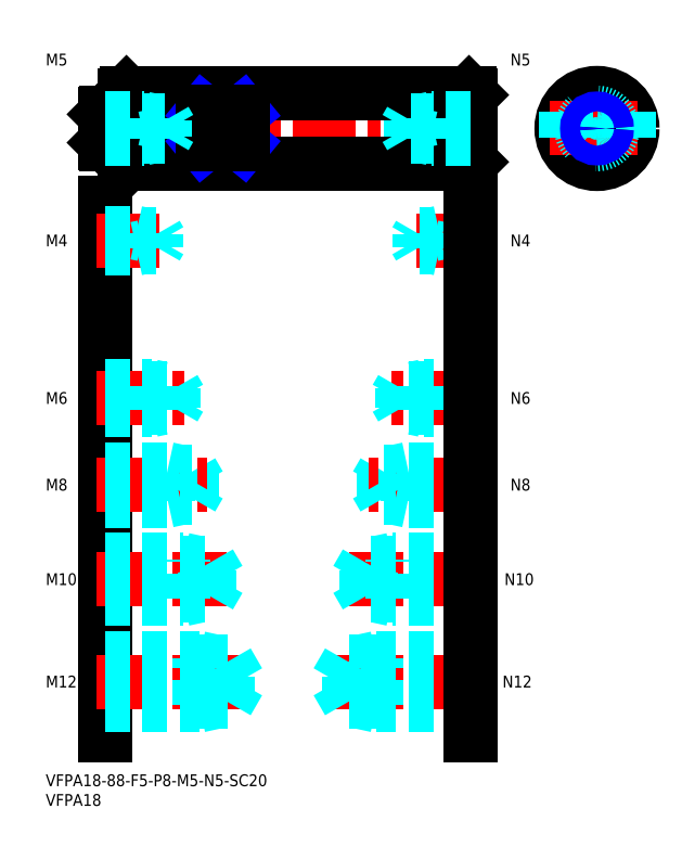
<metadata>
{"format":"dxf","ext":"dxf","renderer":"ezdxf+matplotlib","layout":"modelspace","background":"white","min_lineweight":24,"dpi":150}
</metadata>
<code>
0
SECTION
2
ENTITIES
0
INSERT
8
MSM_CONTINUOUS
2
*U4
10
0
20
0
30
0
0
INSERT
8
MSM_CONTINUOUS
2
*U5
10
0
20
0
30
0
0
LINE
8
MSM_CONTINUOUS
10
15
20
145
30
0
11
15
21
10
31
0
0
LINE
8
MSM_CENTER
10
13
20
23.5
30
0
11
51
21
23.5
31
0
0
LINE
8
MSM_DASHED
10
46.08
20
18.45
30
0
11
46.08
21
28.55
31
0
0
LINE
8
MSM_DASHED
10
46.08
20
28.55
30
0
11
49
21
23.5
31
0
0
LINE
8
MSM_DASHED
10
39
20
17.5
30
0
11
39
21
29.5
31
0
0
LINE
8
MSM_DASHED
10
15
20
18.45
30
0
11
46.08
21
18.45
31
0
0
LINE
8
MSM_DASHED
10
15
20
17.5
30
0
11
39
21
17.5
31
0
0
LINE
8
MSM_DASHED
10
39
20
17.5
30
0
11
43.38
21
18.45
31
0
0
LINE
8
MSM_DASHED
10
46.08
20
18.45
30
0
11
49
21
23.5
31
0
0
LINE
8
MSM_DASHED
10
15
20
29.5
30
0
11
39
21
29.5
31
0
0
LINE
8
MSM_DASHED
10
15
20
28.55
30
0
11
46.08
21
28.55
31
0
0
LINE
8
MSM_DASHED
10
39
20
29.5
30
0
11
43.38
21
28.55
31
0
0
INSERT
8
MSM_CONTINUOUS
2
*U6
10
0
20
0
30
0
0
INSERT
8
MSM_CONTINUOUS
2
*U7
10
0
20
0
30
0
0
LINE
8
MSM_CENTER
10
13
20
49.5
30
0
11
46
21
49.5
31
0
0
LINE
8
MSM_DASHED
10
41.58
20
45.31
30
0
11
41.58
21
53.69
31
0
0
LINE
8
MSM_DASHED
10
41.58
20
53.69
30
0
11
44
21
49.5
31
0
0
LINE
8
MSM_DASHED
10
35
20
44.5
30
0
11
35
21
54.5
31
0
0
LINE
8
MSM_DASHED
10
15
20
45.31
30
0
11
41.58
21
45.31
31
0
0
LINE
8
MSM_DASHED
10
15
20
44.5
30
0
11
35
21
44.5
31
0
0
LINE
8
MSM_DASHED
10
35
20
44.5
30
0
11
38.75
21
45.31
31
0
0
LINE
8
MSM_DASHED
10
41.58
20
45.31
30
0
11
44
21
49.5
31
0
0
LINE
8
MSM_DASHED
10
15
20
54.5
30
0
11
35
21
54.5
31
0
0
LINE
8
MSM_DASHED
10
15
20
53.69
30
0
11
41.58
21
53.69
31
0
0
LINE
8
MSM_DASHED
10
35
20
54.5
30
0
11
38.75
21
53.69
31
0
0
INSERT
8
MSM_CONTINUOUS
2
*U8
10
0
20
0
30
0
0
LINE
8
MSM_DASHED
10
31
20
69.5
30
0
11
31
21
77.5
31
0
0
LINE
8
MSM_DASHED
10
37.08
20
70.18
30
0
11
37.08
21
76.82
31
0
0
LINE
8
MSM_DASHED
10
37.08
20
76.82
30
0
11
39
21
73.5
31
0
0
LINE
8
MSM_CENTER
10
13
20
73.5
30
0
11
41
21
73.5
31
0
0
LINE
8
MSM_DASHED
10
15
20
70.18
30
0
11
37.08
21
70.18
31
0
0
LINE
8
MSM_DASHED
10
15
20
69.5
30
0
11
31
21
69.5
31
0
0
LINE
8
MSM_DASHED
10
31
20
69.5
30
0
11
34.12
21
70.18
31
0
0
LINE
8
MSM_DASHED
10
37.08
20
70.18
30
0
11
39
21
73.5
31
0
0
LINE
8
MSM_DASHED
10
15
20
77.5
30
0
11
31
21
77.5
31
0
0
LINE
8
MSM_DASHED
10
15
20
76.82
30
0
11
37.08
21
76.82
31
0
0
LINE
8
MSM_DASHED
10
31
20
77.5
30
0
11
34.12
21
76.82
31
0
0
INSERT
8
MSM_CONTINUOUS
2
*U9
10
0
20
0
30
0
0
LINE
8
MSM_CENTER
10
13
20
95.5
30
0
11
36
21
95.5
31
0
0
LINE
8
MSM_DASHED
10
15
20
98.5
30
0
11
27
21
98.5
31
0
0
LINE
8
MSM_DASHED
10
15
20
97.96
30
0
11
32.58
21
97.96
31
0
0
LINE
8
MSM_DASHED
10
15
20
93.04
30
0
11
32.58
21
93.04
31
0
0
LINE
8
MSM_DASHED
10
15
20
92.5
30
0
11
27
21
92.5
31
0
0
LINE
8
MSM_DASHED
10
27
20
92.5
30
0
11
27
21
98.5
31
0
0
LINE
8
MSM_DASHED
10
32.58
20
93.04
30
0
11
32.58
21
97.96
31
0
0
LINE
8
MSM_DASHED
10
32.58
20
97.96
30
0
11
34
21
95.5
31
0
0
LINE
8
MSM_DASHED
10
32.58
20
93.04
30
0
11
34
21
95.5
31
0
0
LINE
8
MSM_DASHED
10
27
20
92.5
30
0
11
29.5
21
93.04
31
0
0
LINE
8
MSM_DASHED
10
27
20
98.5
30
0
11
29.5
21
97.96
31
0
0
INSERT
8
MSM_CONTINUOUS
2
*U10
10
0
20
0
30
0
0
LINE
8
MSM_CENTER
10
13
20
135.5
30
0
11
31
21
135.5
31
0
0
LINE
8
MSM_DASHED
10
15
20
137.5
30
0
11
23
21
137.5
31
0
0
LINE
8
MSM_DASHED
10
15
20
137.1
30
0
11
28.06
21
137.1
31
0
0
LINE
8
MSM_DASHED
10
15
20
133.9
30
0
11
28.06
21
133.9
31
0
0
LINE
8
MSM_DASHED
10
15
20
133.5
30
0
11
23
21
133.5
31
0
0
LINE
8
MSM_DASHED
10
28.06
20
133.9
30
0
11
28.06
21
137.1
31
0
0
LINE
8
MSM_DASHED
10
28.06
20
137.1
30
0
11
29
21
135.5
31
0
0
LINE
8
MSM_DASHED
10
23
20
133.5
30
0
11
23
21
137.5
31
0
0
LINE
8
MSM_DASHED
10
28.06
20
133.9
30
0
11
29
21
135.5
31
0
0
LINE
8
MSM_DASHED
10
23
20
133.5
30
0
11
24.75
21
133.9
31
0
0
LINE
8
MSM_DASHED
10
23
20
137.5
30
0
11
24.75
21
137.1
31
0
0
LINE
8
MSM_CONTINUOUS
10
15.4
20
168
30
0
11
19
21
168
31
0
0
LINE
8
MSM_CONTINUOUS
10
15.4
20
160
30
0
11
19
21
160
31
0
0
LINE
8
MSM_CENTER
10
12
20
164
30
0
11
111
21
164
31
0
0
LINE
8
MSM_CONTINUOUS
10
15
20
160.4
30
0
11
15
21
167.6
31
0
0
LINE
8
MSM_CONTINUOUS
10
107.5
20
173
30
0
11
108
21
172.5
31
0
0
LINE
8
MSM_CONTINUOUS
10
20
20
172.5
30
0
11
20.5
21
173
31
0
0
LINE
8
MSM_CONTINUOUS
10
20.5
20
155
30
0
11
20.5
21
173
31
0
0
LINE
8
MSM_CONTINUOUS
10
20.5
20
155
30
0
11
107.5
21
155
31
0
0
LINE
8
MSM_CONTINUOUS
10
20
20
155.5
30
0
11
20
21
172.5
31
0
0
LINE
8
MSM_CONTINUOUS
10
20
20
155.5
30
0
11
20.5
21
155
31
0
0
LINE
8
MSM_CONTINUOUS
10
108
20
155.5
30
0
11
108
21
172.5
31
0
0
LINE
8
MSM_CONTINUOUS
10
107.5
20
155
30
0
11
108
21
155.5
31
0
0
LINE
8
MSM_CONTINUOUS
10
20.5
20
173
30
0
11
107.5
21
173
31
0
0
LINE
8
MSM_CENTER
10
140
20
176
30
0
11
140
21
152
31
0
0
CIRCLE
8
MSM_CONTINUOUS
10
140
20
164
30
0
40
9
0
LINE
8
MSM_CENTER
10
128
20
164
30
0
11
152
21
164
31
0
0
LINE
8
MSM_CONTINUOUS
10
19
20
160
30
0
11
19
21
168
31
0
0
LINE
8
MSM_CONTINUOUS
10
19
20
167.9
30
0
11
20
21
167.9
31
0
0
LINE
8
MSM_CONTINUOUS
10
19
20
160.1
30
0
11
20
21
160.1
31
0
0
LINE
8
MSM_CONTINUOUS
10
107.5
20
155
30
0
11
107.5
21
173
31
0
0
CIRCLE
8
MSM_DASHED
10
140
20
164
30
0
40
4
0
LINE
8
MSM_CONTINUOUS
10
50
20
159.9
30
0
11
50
21
168.1
31
0
0
LINE
8
MSM_CONTINUOUS
10
40
20
168.1
30
0
11
40
21
159.9
31
0
0
LINE
8
MSM_NARROW
10
40
20
159.9
30
0
11
50
21
168.1
31
0
0
LINE
8
MSM_NARROW
10
40
20
168.1
30
0
11
50
21
159.9
31
0
0
LINE
8
MSM_CONTINUOUS
10
50
20
159.9
30
0
11
40
21
159.9
31
0
0
LINE
8
MSM_CONTINUOUS
10
50
20
168.1
30
0
11
40
21
168.1
31
0
0
LINE
8
MSM_DASHED
10
148
20
168.1
30
0
11
148
21
159.9
31
0
0
LINE
8
MSM_DASHED
10
132
20
168.1
30
0
11
132
21
159.9
31
0
0
INSERT
8
MSM_CONTINUOUS
2
*U11
10
0
20
0
30
0
0
LINE
8
MSM_CONTINUOUS
10
15.4
20
168
30
0
11
15
21
167.6
31
0
0
LINE
8
MSM_CONTINUOUS
10
15.4
20
160
30
0
11
15
21
160.4
31
0
0
LINE
8
MSM_CONTINUOUS
10
15.4
20
168
30
0
11
15.4
21
160
31
0
0
LINE
8
MSM_DASHED
10
15
20
166.5
30
0
11
25
21
166.5
31
0
0
LINE
8
MSM_DASHED
10
15
20
166.1
30
0
11
30.31
21
166.1
31
0
0
LINE
8
MSM_DASHED
10
15
20
161.9
30
0
11
30.31
21
161.9
31
0
0
LINE
8
MSM_DASHED
10
15
20
161.5
30
0
11
25
21
161.5
31
0
0
LINE
8
MSM_DASHED
10
30.31
20
161.9
30
0
11
30.31
21
166.1
31
0
0
LINE
8
MSM_DASHED
10
30.31
20
166.1
30
0
11
31.5
21
164
31
0
0
LINE
8
MSM_DASHED
10
25
20
161.5
30
0
11
25
21
166.5
31
0
0
LINE
8
MSM_DASHED
10
30.31
20
161.9
30
0
11
31.5
21
164
31
0
0
LINE
8
MSM_DASHED
10
25
20
161.5
30
0
11
27
21
161.9
31
0
0
LINE
8
MSM_DASHED
10
25
20
166.5
30
0
11
27
21
166.1
31
0
0
LINE
8
MSM_CENTER
10
110
20
23.5
30
0
11
72
21
23.5
31
0
0
LINE
8
MSM_DASHED
10
76.92
20
18.45
30
0
11
76.92
21
28.55
31
0
0
LINE
8
MSM_DASHED
10
76.92
20
28.55
30
0
11
74
21
23.5
31
0
0
LINE
8
MSM_DASHED
10
84
20
17.5
30
0
11
84
21
29.5
31
0
0
LINE
8
MSM_DASHED
10
108
20
18.45
30
0
11
76.92
21
18.45
31
0
0
LINE
8
MSM_DASHED
10
108
20
17.5
30
0
11
84
21
17.5
31
0
0
LINE
8
MSM_DASHED
10
84
20
17.5
30
0
11
79.62
21
18.45
31
0
0
LINE
8
MSM_DASHED
10
76.92
20
18.45
30
0
11
74
21
23.5
31
0
0
LINE
8
MSM_DASHED
10
108
20
29.5
30
0
11
84
21
29.5
31
0
0
LINE
8
MSM_DASHED
10
108
20
28.55
30
0
11
76.92
21
28.55
31
0
0
LINE
8
MSM_DASHED
10
84
20
29.5
30
0
11
79.62
21
28.55
31
0
0
INSERT
8
MSM_CONTINUOUS
2
*U12
10
0
20
0
30
0
0
INSERT
8
MSM_CONTINUOUS
2
*U13
10
0
20
0
30
0
0
LINE
8
MSM_CENTER
10
110
20
49.5
30
0
11
77
21
49.5
31
0
0
LINE
8
MSM_DASHED
10
81.42
20
45.31
30
0
11
81.42
21
53.69
31
0
0
LINE
8
MSM_DASHED
10
81.42
20
53.69
30
0
11
79
21
49.5
31
0
0
LINE
8
MSM_DASHED
10
88
20
44.5
30
0
11
88
21
54.5
31
0
0
LINE
8
MSM_DASHED
10
108
20
45.31
30
0
11
81.42
21
45.31
31
0
0
LINE
8
MSM_DASHED
10
108
20
44.5
30
0
11
88
21
44.5
31
0
0
LINE
8
MSM_DASHED
10
88
20
44.5
30
0
11
84.25
21
45.31
31
0
0
LINE
8
MSM_DASHED
10
81.42
20
45.31
30
0
11
79
21
49.5
31
0
0
LINE
8
MSM_DASHED
10
108
20
54.5
30
0
11
88
21
54.5
31
0
0
LINE
8
MSM_DASHED
10
108
20
53.69
30
0
11
81.42
21
53.69
31
0
0
LINE
8
MSM_DASHED
10
88
20
54.5
30
0
11
84.25
21
53.69
31
0
0
INSERT
8
MSM_CONTINUOUS
2
*U14
10
0
20
0
30
0
0
LINE
8
MSM_DASHED
10
92
20
69.5
30
0
11
92
21
77.5
31
0
0
LINE
8
MSM_DASHED
10
85.92
20
70.18
30
0
11
85.92
21
76.82
31
0
0
LINE
8
MSM_DASHED
10
85.92
20
76.82
30
0
11
84
21
73.5
31
0
0
LINE
8
MSM_CENTER
10
110
20
73.5
30
0
11
82
21
73.5
31
0
0
LINE
8
MSM_DASHED
10
108
20
70.18
30
0
11
85.92
21
70.18
31
0
0
LINE
8
MSM_DASHED
10
108
20
69.5
30
0
11
92
21
69.5
31
0
0
LINE
8
MSM_DASHED
10
92
20
69.5
30
0
11
88.87
21
70.18
31
0
0
LINE
8
MSM_DASHED
10
85.92
20
70.18
30
0
11
84
21
73.5
31
0
0
LINE
8
MSM_DASHED
10
108
20
77.5
30
0
11
92
21
77.5
31
0
0
LINE
8
MSM_DASHED
10
108
20
76.82
30
0
11
85.92
21
76.82
31
0
0
LINE
8
MSM_DASHED
10
92
20
77.5
30
0
11
88.87
21
76.82
31
0
0
INSERT
8
MSM_CONTINUOUS
2
*U15
10
0
20
0
30
0
0
LINE
8
MSM_CENTER
10
110
20
95.5
30
0
11
87
21
95.5
31
0
0
LINE
8
MSM_DASHED
10
108
20
98.5
30
0
11
96
21
98.5
31
0
0
LINE
8
MSM_DASHED
10
108
20
97.96
30
0
11
90.42
21
97.96
31
0
0
LINE
8
MSM_DASHED
10
108
20
93.04
30
0
11
90.42
21
93.04
31
0
0
LINE
8
MSM_DASHED
10
108
20
92.5
30
0
11
96
21
92.5
31
0
0
LINE
8
MSM_DASHED
10
96
20
92.5
30
0
11
96
21
98.5
31
0
0
LINE
8
MSM_DASHED
10
90.42
20
93.04
30
0
11
90.42
21
97.96
31
0
0
LINE
8
MSM_DASHED
10
90.42
20
97.96
30
0
11
89
21
95.5
31
0
0
LINE
8
MSM_DASHED
10
90.42
20
93.04
30
0
11
89
21
95.5
31
0
0
LINE
8
MSM_DASHED
10
96
20
92.5
30
0
11
93.5
21
93.04
31
0
0
LINE
8
MSM_DASHED
10
96
20
98.5
30
0
11
93.5
21
97.96
31
0
0
INSERT
8
MSM_CONTINUOUS
2
*U16
10
0
20
0
30
0
0
LINE
8
MSM_CENTER
10
110
20
135.5
30
0
11
92
21
135.5
31
0
0
LINE
8
MSM_DASHED
10
108
20
137.5
30
0
11
100
21
137.5
31
0
0
LINE
8
MSM_DASHED
10
108
20
137.1
30
0
11
94.94
21
137.1
31
0
0
LINE
8
MSM_DASHED
10
108
20
133.9
30
0
11
94.94
21
133.9
31
0
0
LINE
8
MSM_DASHED
10
108
20
133.5
30
0
11
100
21
133.5
31
0
0
LINE
8
MSM_DASHED
10
94.94
20
133.9
30
0
11
94.94
21
137.1
31
0
0
LINE
8
MSM_DASHED
10
94.94
20
137.1
30
0
11
94
21
135.5
31
0
0
LINE
8
MSM_DASHED
10
100
20
133.5
30
0
11
100
21
137.5
31
0
0
LINE
8
MSM_DASHED
10
94.94
20
133.9
30
0
11
94
21
135.5
31
0
0
LINE
8
MSM_DASHED
10
100
20
133.5
30
0
11
98.25
21
133.9
31
0
0
LINE
8
MSM_DASHED
10
100
20
137.5
30
0
11
98.25
21
137.1
31
0
0
INSERT
8
MSM_CONTINUOUS
2
*U17
10
0
20
0
30
0
0
LINE
8
MSM_CONTINUOUS
10
108
20
145
30
0
11
108
21
10
31
0
0
LINE
8
MSM_DASHED
10
108
20
166.5
30
0
11
98
21
166.5
31
0
0
LINE
8
MSM_DASHED
10
108
20
166.1
30
0
11
92.69
21
166.1
31
0
0
LINE
8
MSM_DASHED
10
108
20
161.9
30
0
11
92.69
21
161.9
31
0
0
LINE
8
MSM_DASHED
10
108
20
161.5
30
0
11
98
21
161.5
31
0
0
LINE
8
MSM_DASHED
10
92.69
20
161.9
30
0
11
92.69
21
166.1
31
0
0
LINE
8
MSM_DASHED
10
92.69
20
166.1
30
0
11
91.5
21
164
31
0
0
LINE
8
MSM_DASHED
10
98
20
161.5
30
0
11
98
21
166.5
31
0
0
LINE
8
MSM_DASHED
10
92.69
20
161.9
30
0
11
91.5
21
164
31
0
0
LINE
8
MSM_DASHED
10
98
20
161.5
30
0
11
96
21
161.9
31
0
0
LINE
8
MSM_DASHED
10
98
20
166.5
30
0
11
96
21
166.1
31
0
0
CIRCLE
8
MSM_CONTINUOUS
10
140
20
164
30
0
40
2.067
0
CIRCLE
8
MSM_NARROW
10
140
20
164
30
0
40
2.5
0
ENDSEC
0
EOF

</code>
